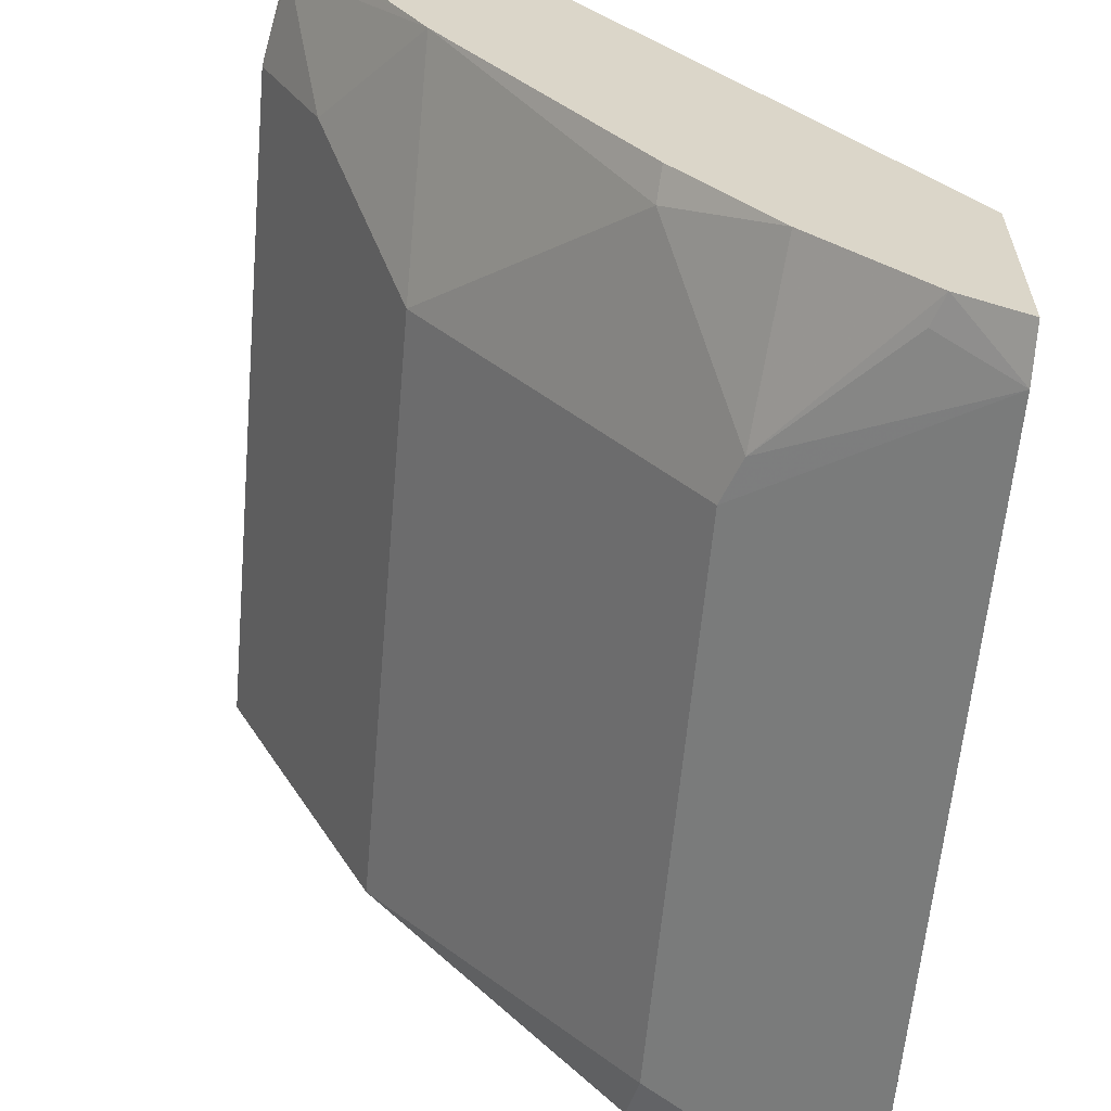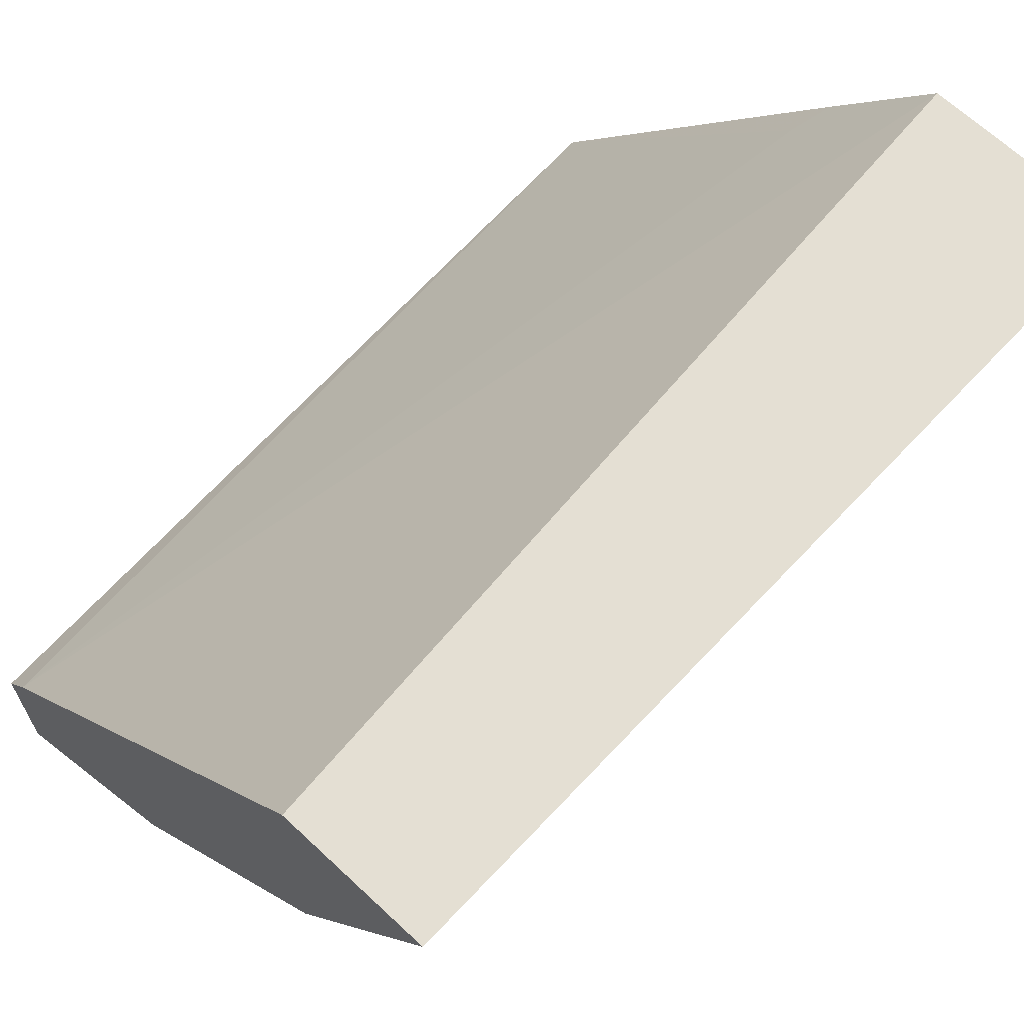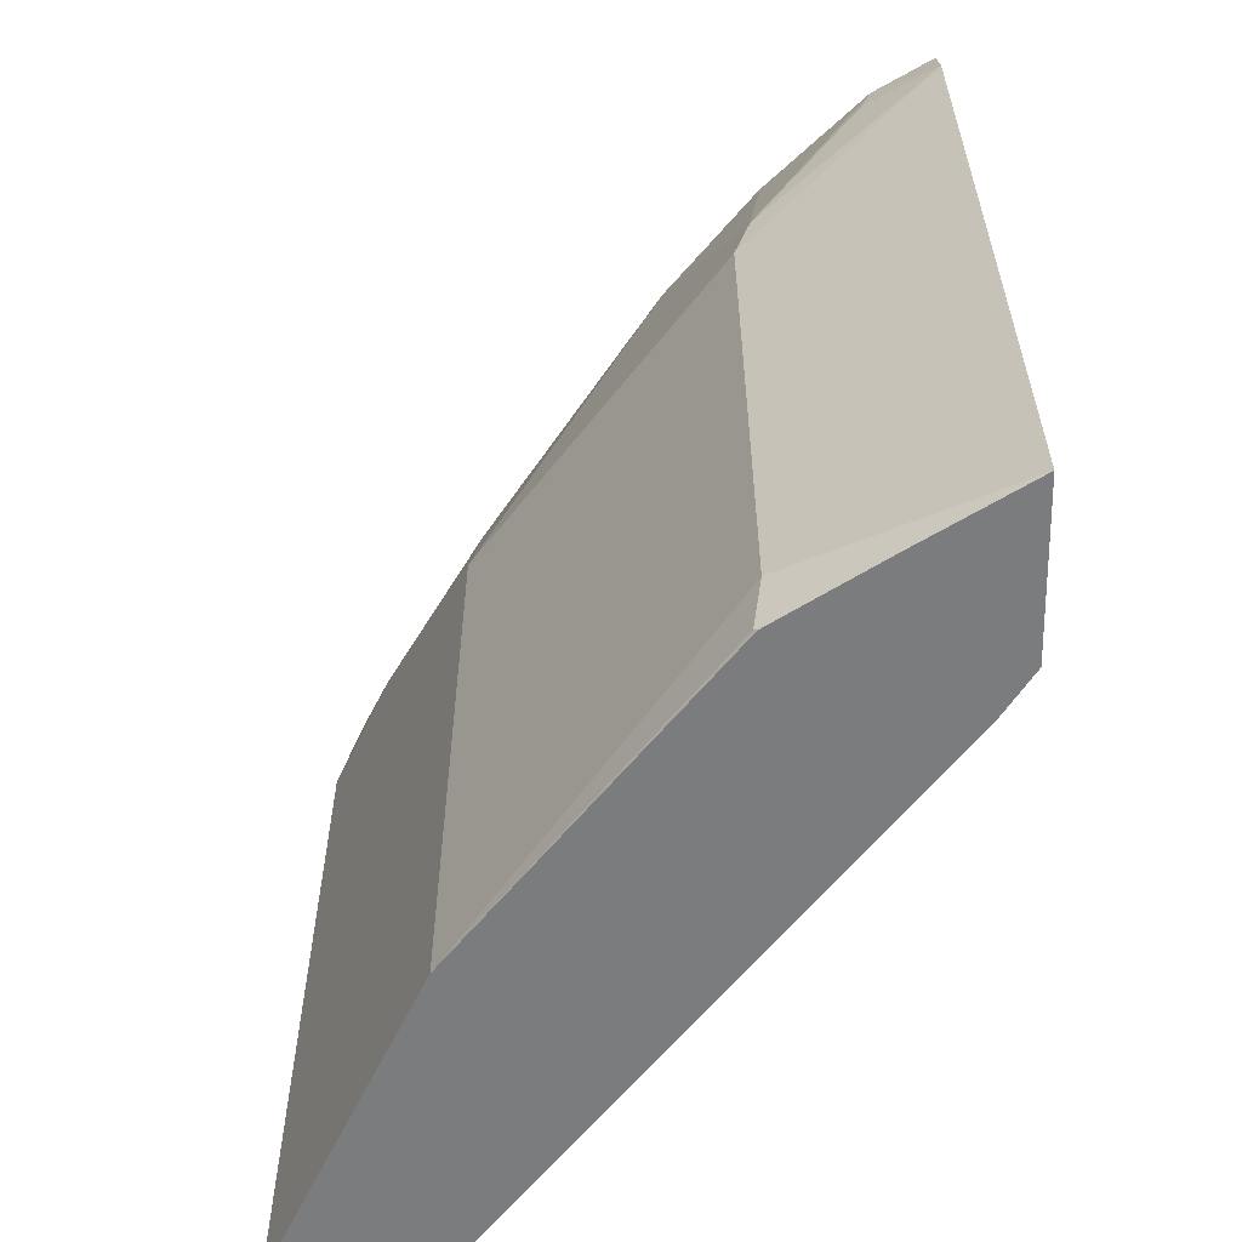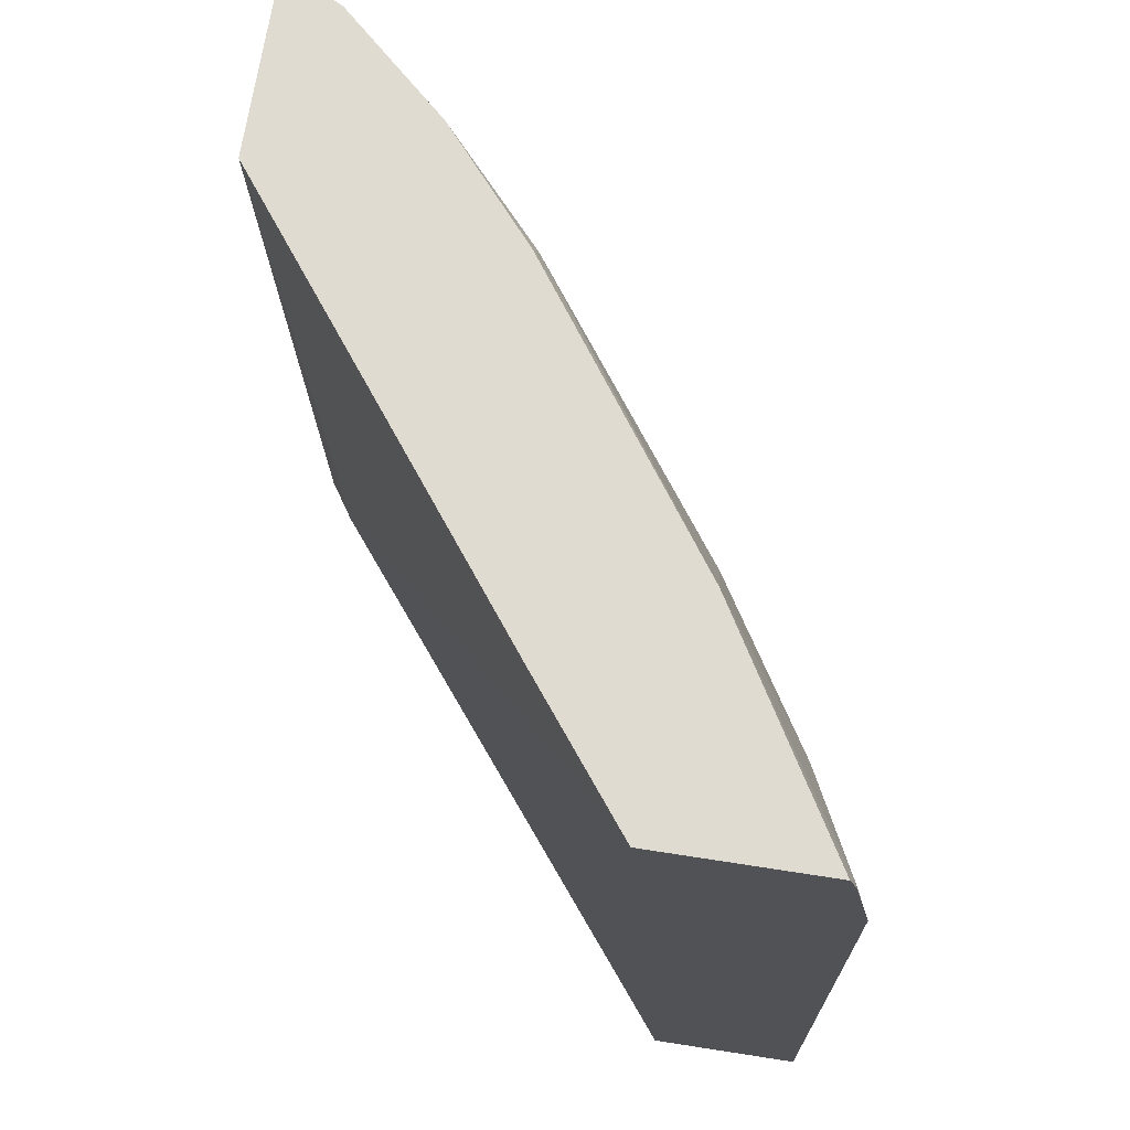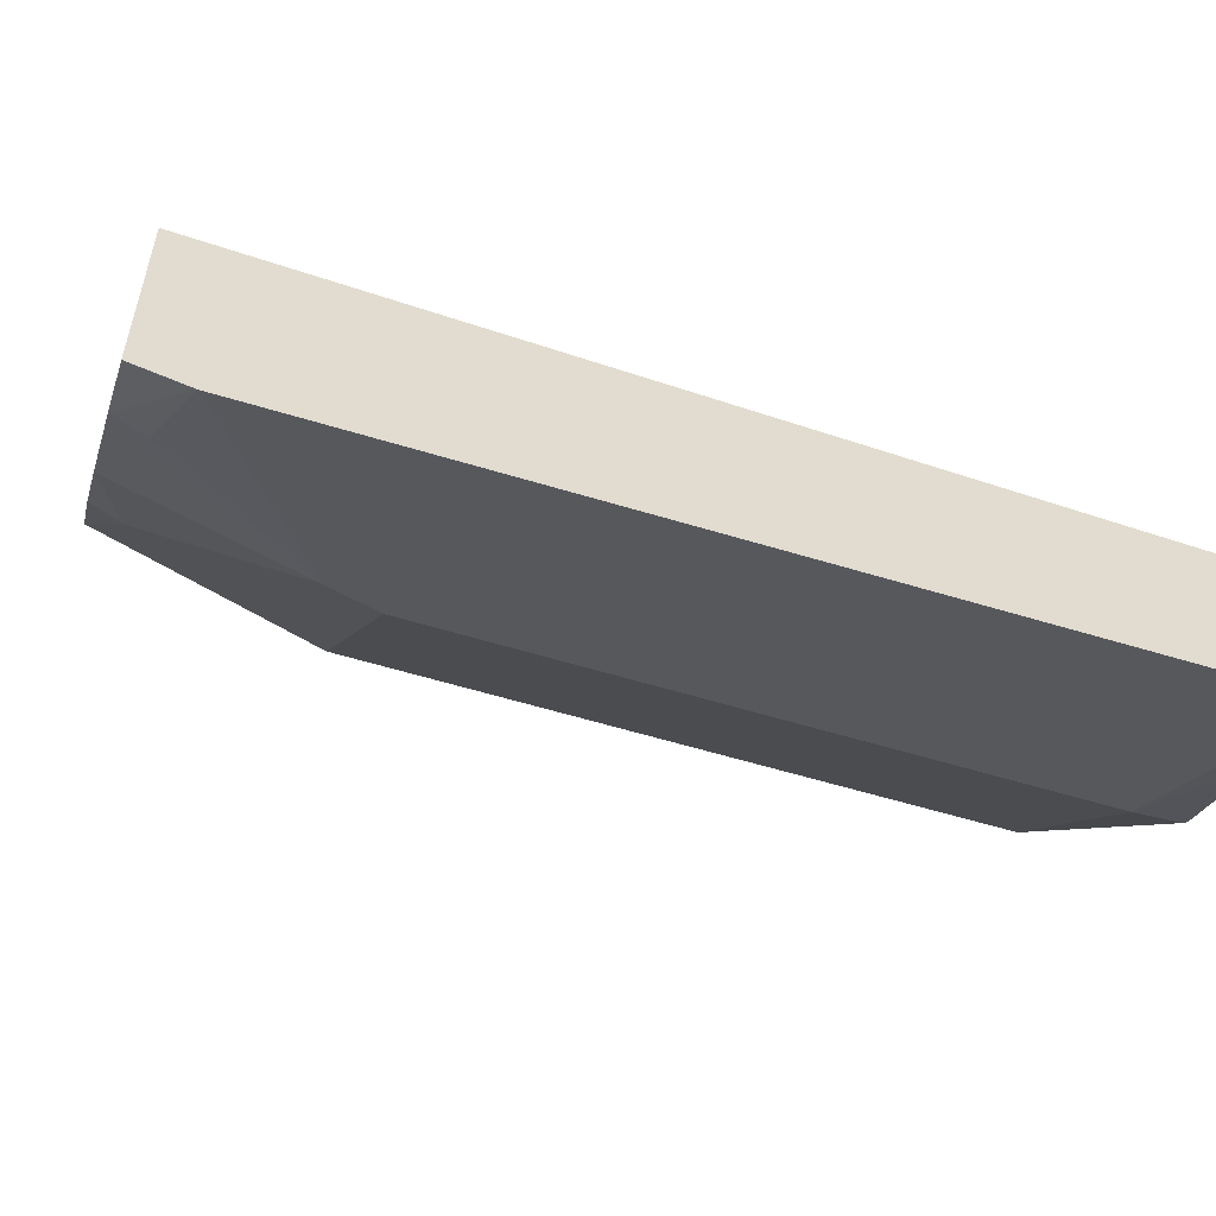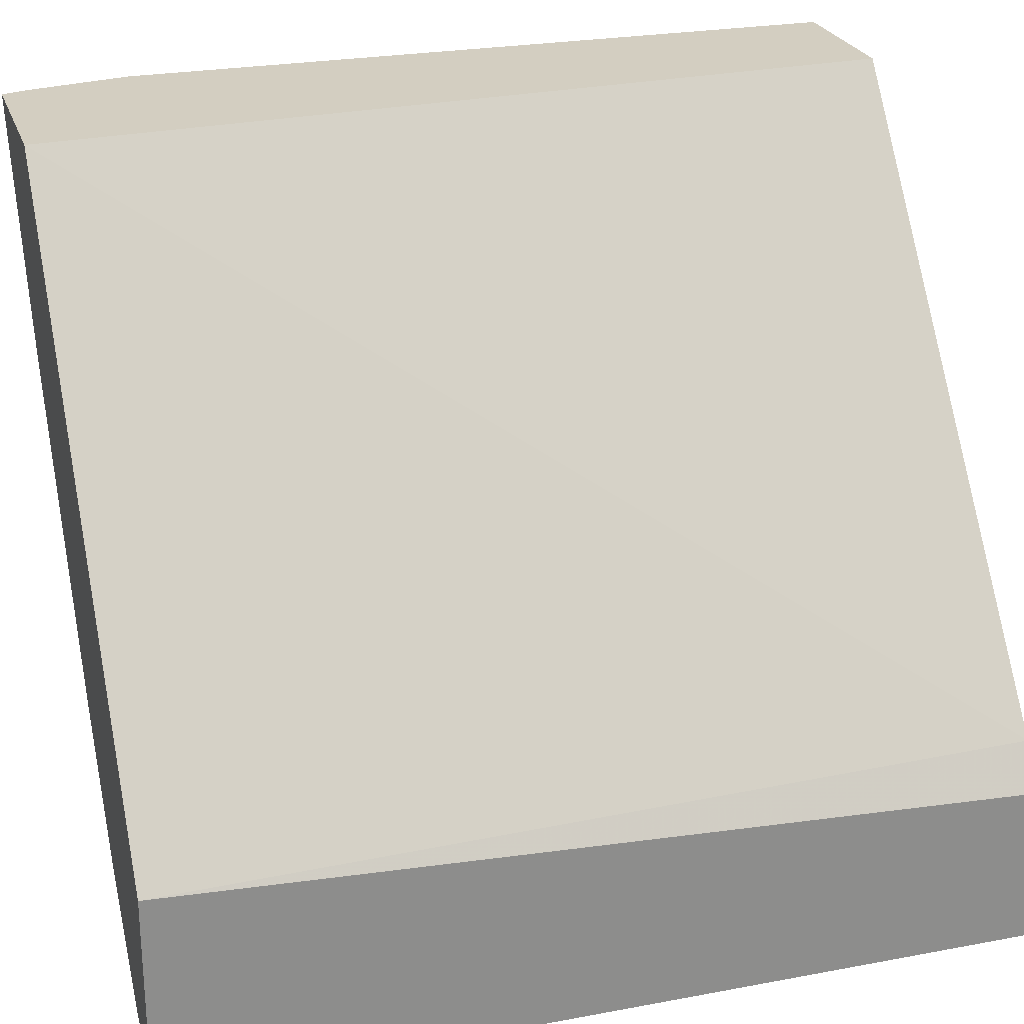
<metadata>
{"format":"obj","ext":"obj","renderer":"f3d","projection":"perspective","resolution":1024,"background":"white","views":[{"elev":-60.8,"azim":174.9,"up":"+Z"},{"elev":66.5,"azim":43.2,"up":"+Z"},{"elev":-58.7,"azim":-178.8,"up":"+Y"},{"elev":70.0,"azim":8.8,"up":"+Y"},{"elev":-57.3,"azim":-107.7,"up":"+Z"},{"elev":25.2,"azim":-106.9,"up":"+Z"}]}
</metadata>
<code>
v 0.6731 -0.1849 -0.3265
v 0.6156 -0.1849 -0.3265
v 0.6746 -0.1889 -0.3265
v 0.629 -0.1849 -0.4013
v 0.5808 -0.1849 -0.3714
v 0.5748 -0.1952 -0.3796
v 0.4842 -0.4726 -0.511
v 0.6317 -0.4726 -0.3265
v 0.6757 -0.1926 -0.3265
v 0.6751 -0.1952 -0.3294
v 0.6615 -0.2277 -0.3687
v 0.629 -0.2603 -0.4338
v 0.564 -0.1952 -0.4989
v 0.5631 -0.1849 -0.4941
v 0.4748 -0.1849 -0.5101
v 0.4748 -0.4726 -0.5251
v 0.6826 -0.4726 -0.3265
v 0.6809 -0.2184 -0.3265
v 0.6826 -0.2277 -0.3265
v 0.6507 -0.2603 -0.3904
v 0.5422 -0.2603 -0.5422
v 0.5368 -0.244 -0.545
v 0.629 -0.4726 -0.4338
v 0.5314 -0.1849 -0.5314
v 0.4748 -0.1849 -0.5758
v 0.4748 -0.4726 -0.5795
v 0.6507 -0.4726 -0.3904
v 0.4748 -0.2023 -0.5795
v 0.5422 -0.4555 -0.5422
v 0.4989 -0.1952 -0.5639
v 0.4954 -0.1849 -0.5643
v 0.5439 -0.4726 -0.5372
v 0.545 -0.4717 -0.5368
v 0.5091 -0.4726 -0.5588
f 15 25 28
f 12 23 29
f 13 22 24
f 13 24 14
f 12 29 21
f 12 27 23
f 10 18 11
f 12 22 13
f 12 21 22
f 11 20 12
f 11 19 20
f 11 18 19
f 15 28 26
f 12 20 27
f 15 26 16
f 29 33 34
f 17 20 19
f 21 28 22
f 21 29 26
f 21 26 28
f 22 28 30
f 22 30 31
f 22 31 24
f 23 32 33
f 23 33 29
f 25 31 28
f 26 29 34
f 28 31 30
f 32 34 33
f 9 18 10
f 17 27 20
f 7 15 16
f 1 8 17
f 7 27 17
f 7 17 8
f 1 2 8
f 1 17 19
f 1 19 18
f 1 18 9
f 1 9 3
f 1 3 4
f 1 14 24
f 1 24 31
f 1 31 25
f 1 25 15
f 1 15 5
f 1 5 2
f 2 5 6
f 1 4 14
f 2 7 8
f 2 6 7
f 7 23 27
f 7 32 23
f 7 34 32
f 7 26 34
f 6 15 7
f 5 15 6
f 7 16 26
f 4 13 14
f 4 12 13
f 4 11 12
f 4 10 11
f 3 10 4
f 3 9 10

</code>
